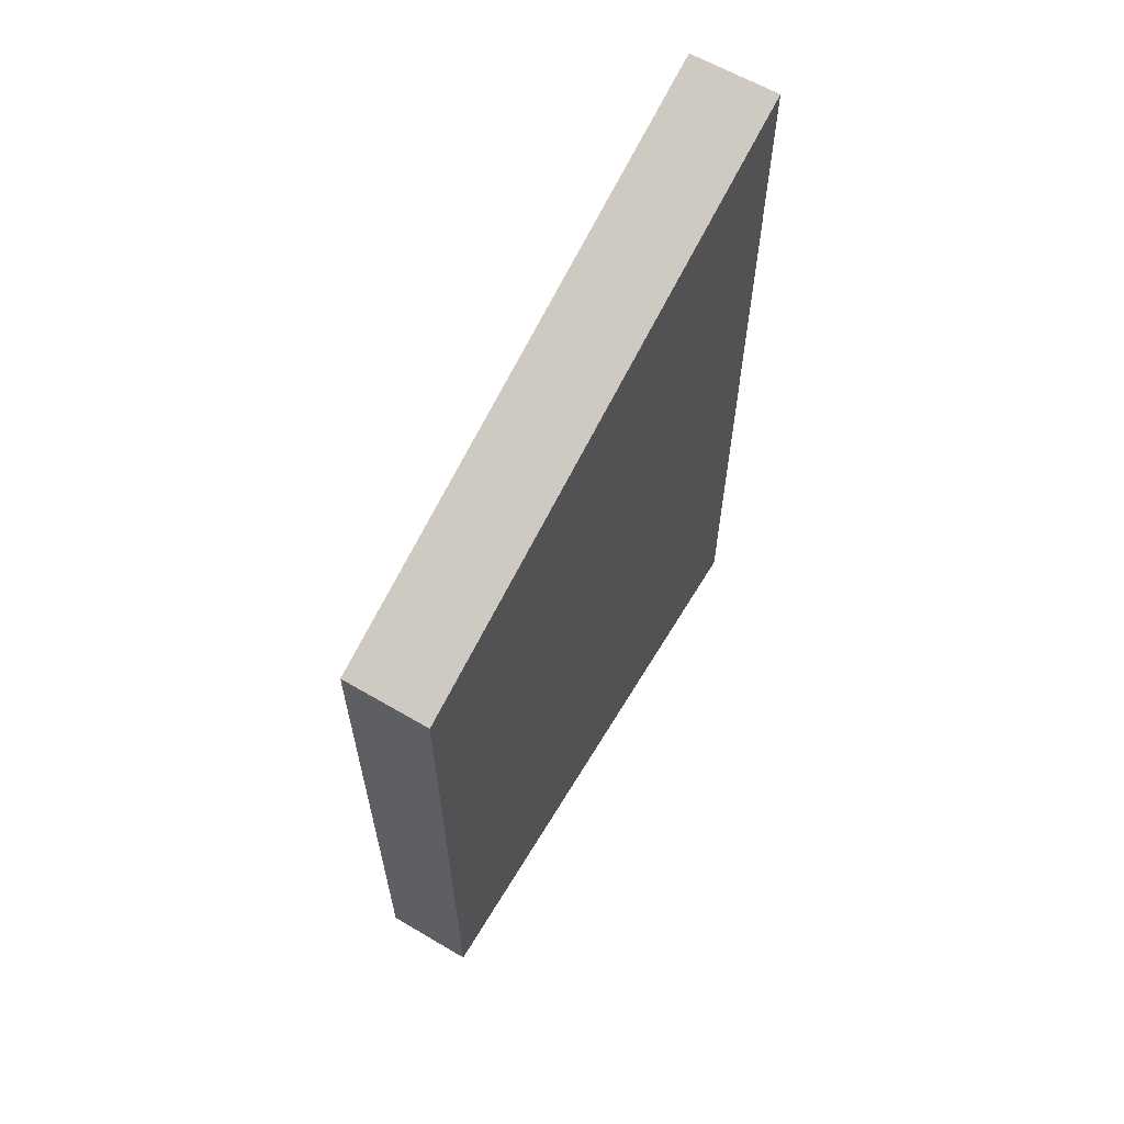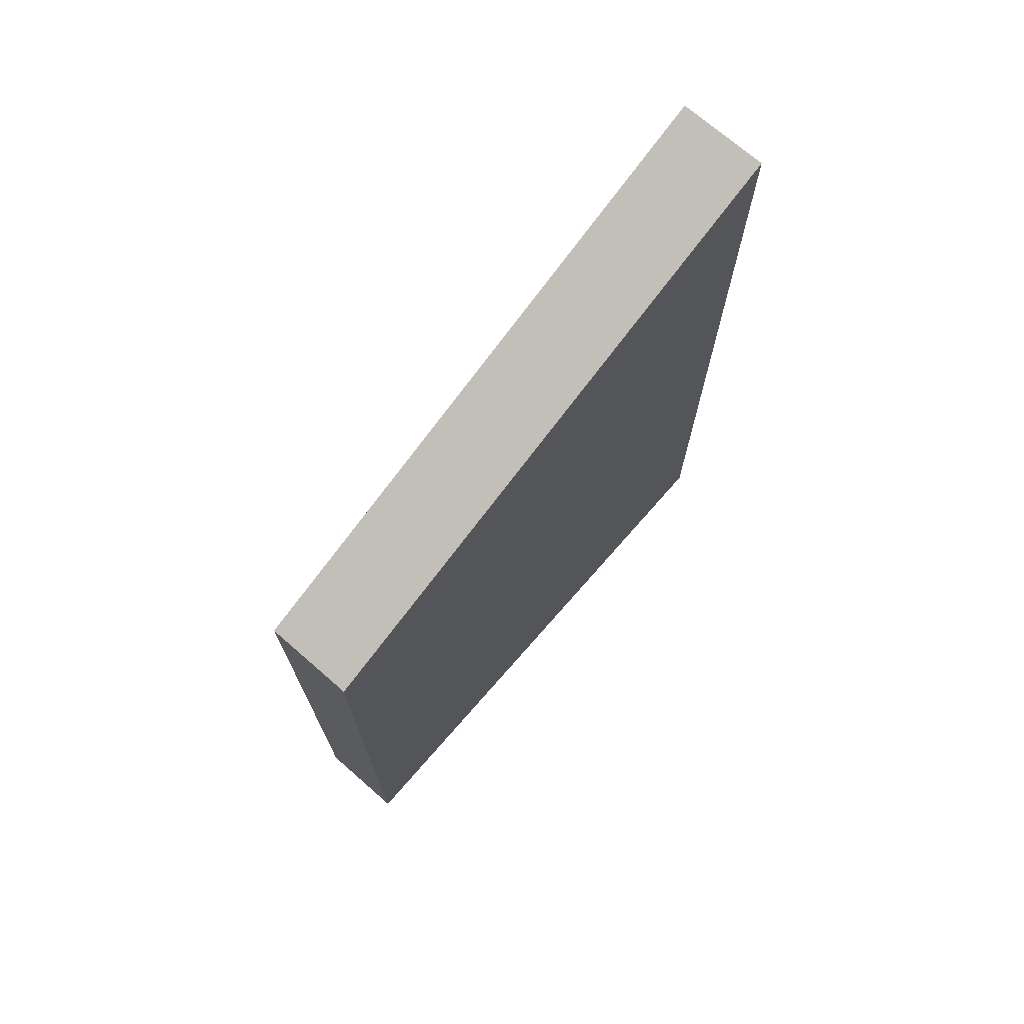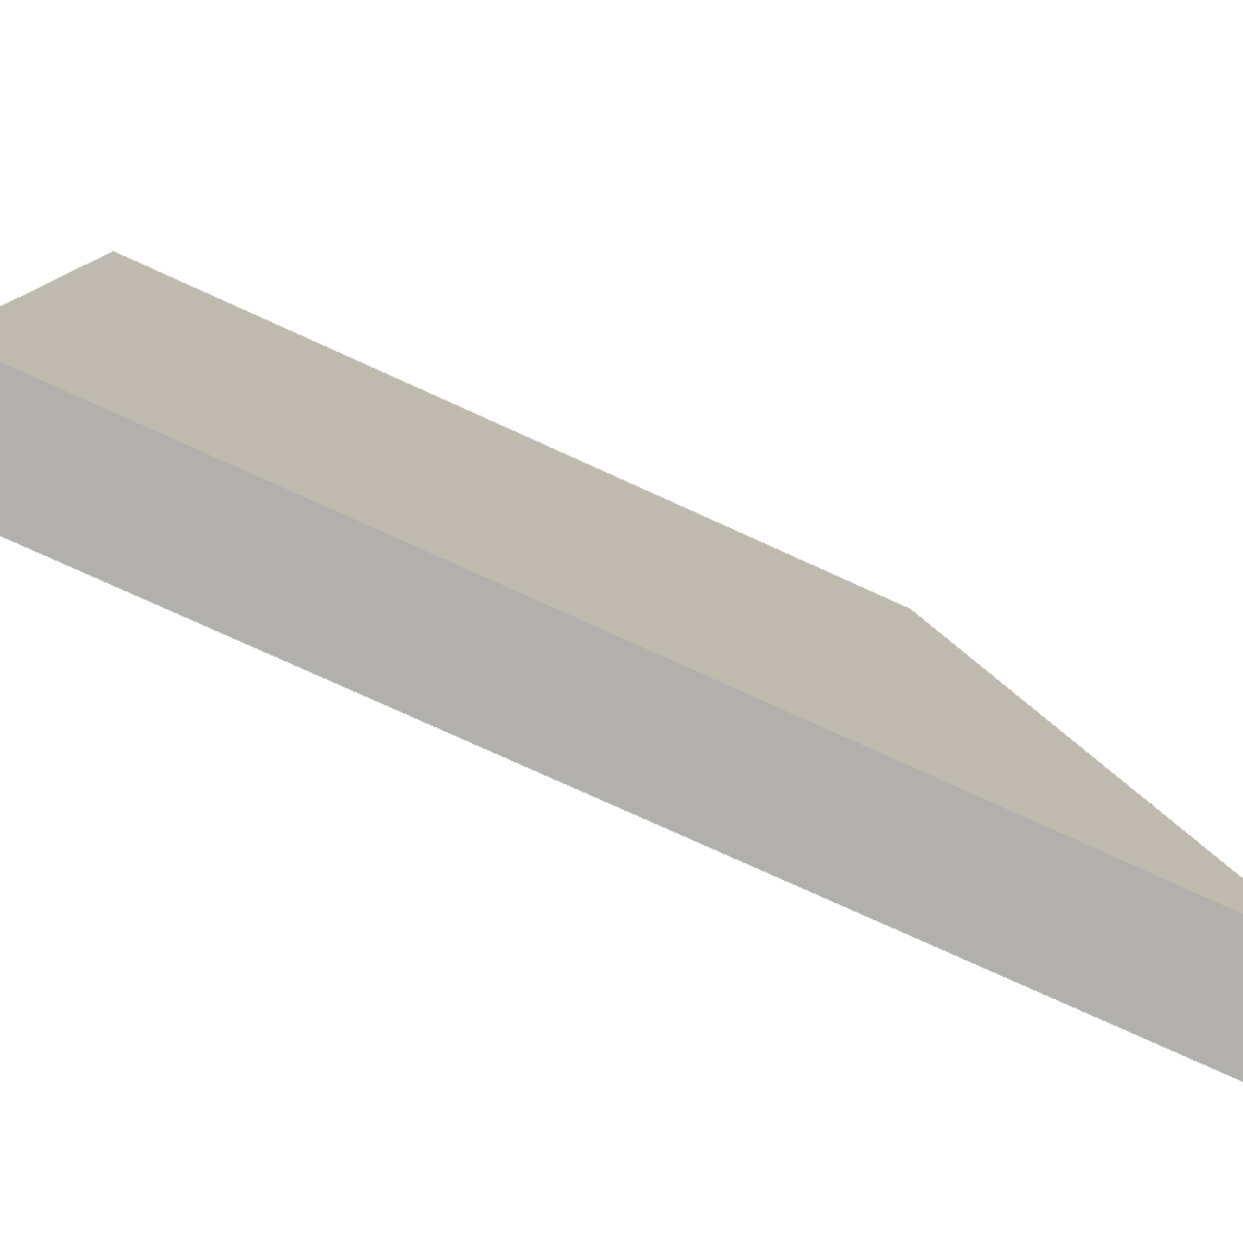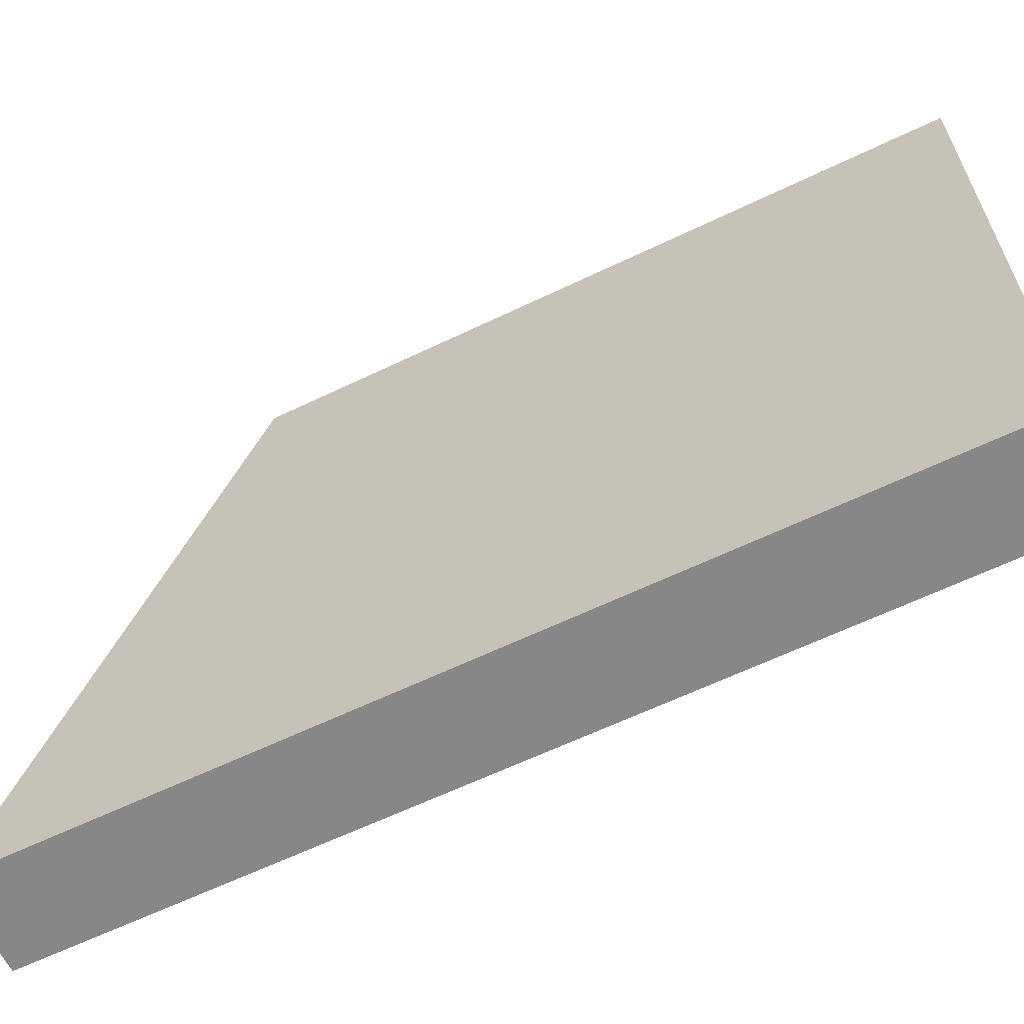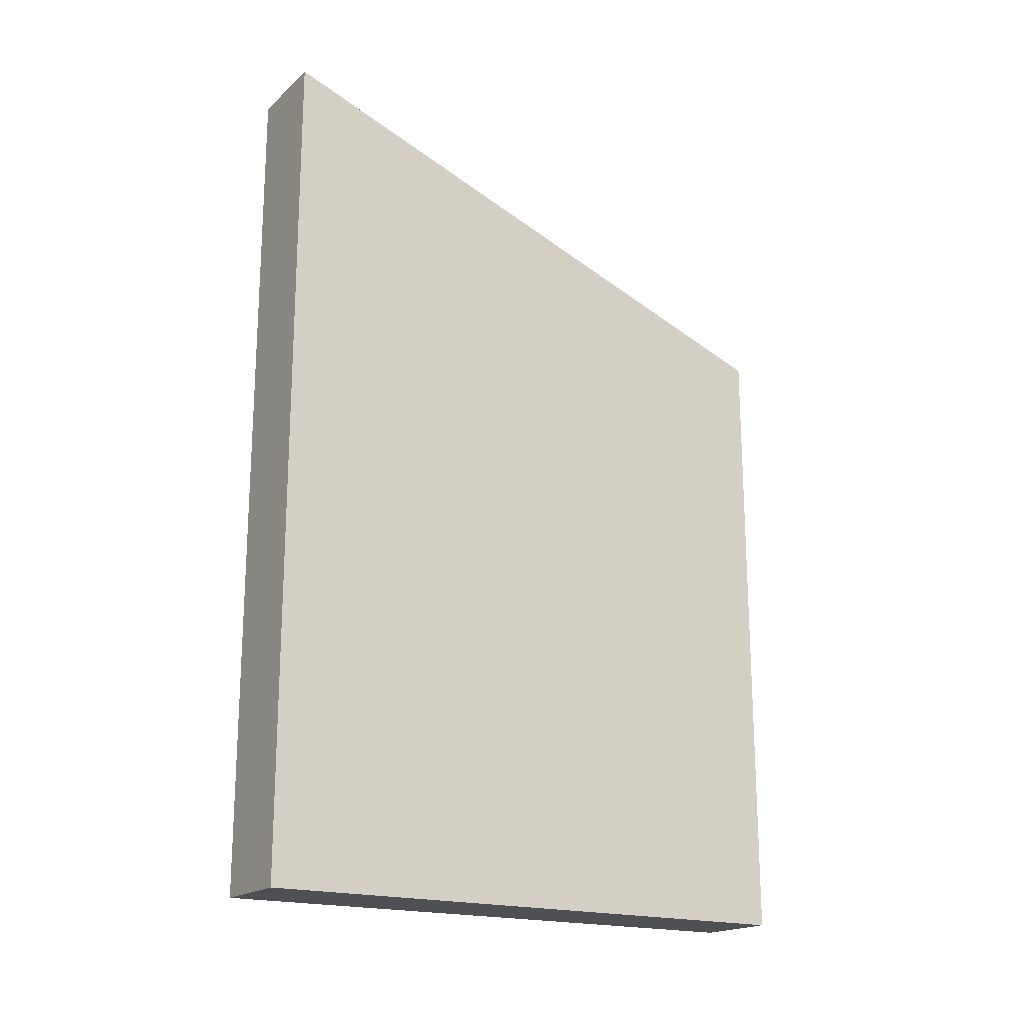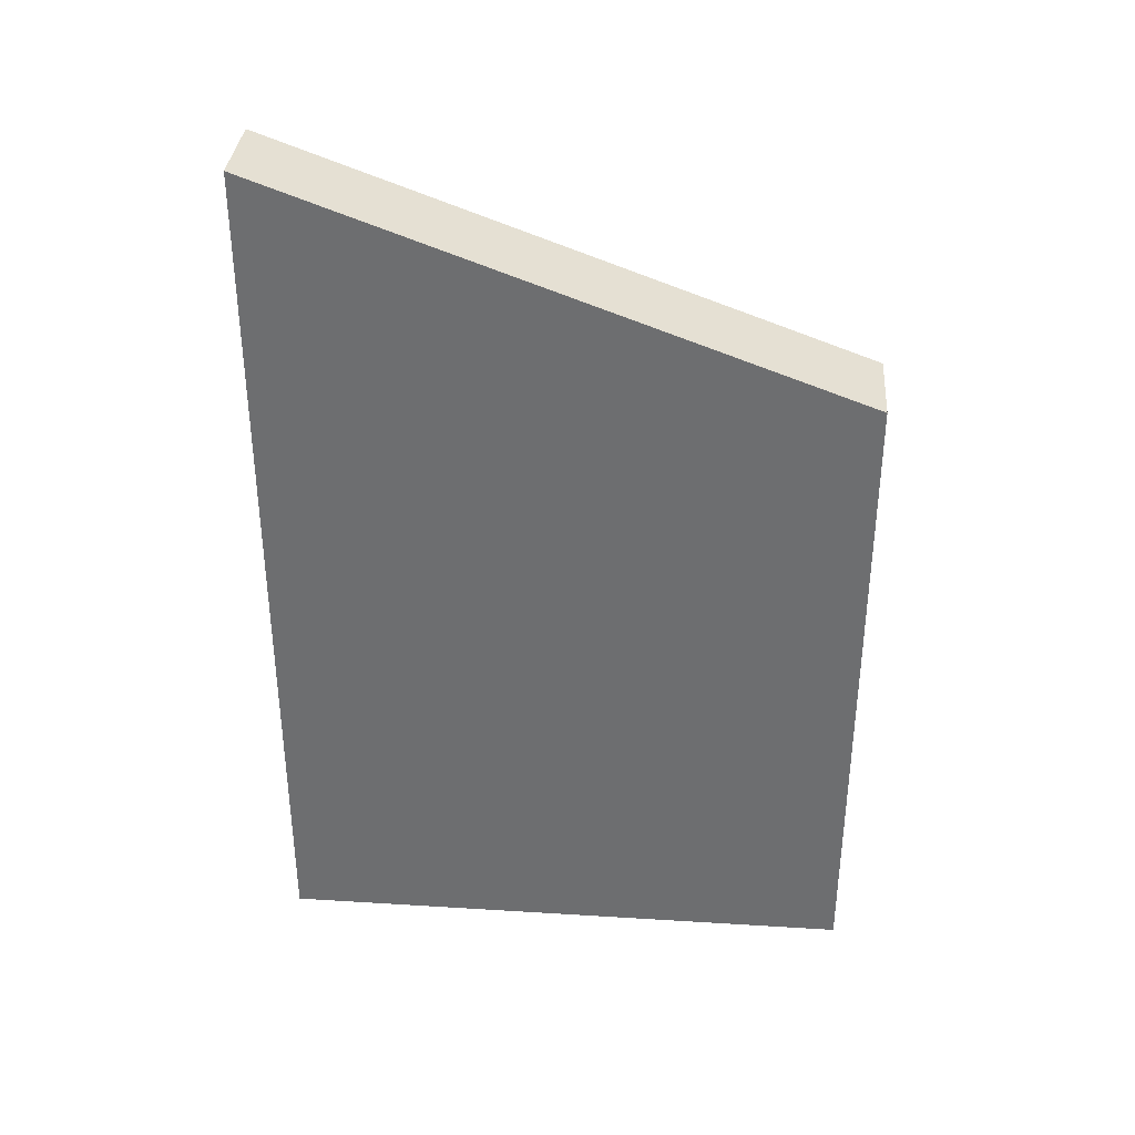
<metadata>
{"format":"obj","ext":"obj","renderer":"f3d","projection":"perspective","resolution":1024,"background":"white","views":[{"elev":62.1,"azim":30.8,"up":"+Y"},{"elev":71.8,"azim":41.1,"up":"+Y"},{"elev":-78.6,"azim":65.6,"up":"+Z"},{"elev":-62.6,"azim":-64.0,"up":"+Z"},{"elev":-18.8,"azim":-122.6,"up":"+Y"},{"elev":35.2,"azim":-85.3,"up":"+Y"}]}
</metadata>
<code>
o Obstacle
v -0.0175 0.005 -0.2268
v -0.0175 0.005 -0
v 0.0175 0.005 -0.2268
v 0.0175 0.005 -0
v -0.0175 0.2915 -0.0942
v 0.0175 0.3083 -0.1404
v 0.0175 0.2572 0
v -0.0175 0.2572 0
v 0.000513 0.2572 0
v -0.00641 0.3397 -0.2268
v 0.0175 0.3397 -0.2268
v -0.0175 0.3397 -0.2268
f 7 6 11 10 12 5 8 9
f 2 1 3
f 2 3 4
f 4 3 11 6
f 4 6 7
f 2 4 7 9
f 2 9 8
f 3 1 12 10
f 3 10 11
f 5 12 1
f 8 5 1 2

</code>
